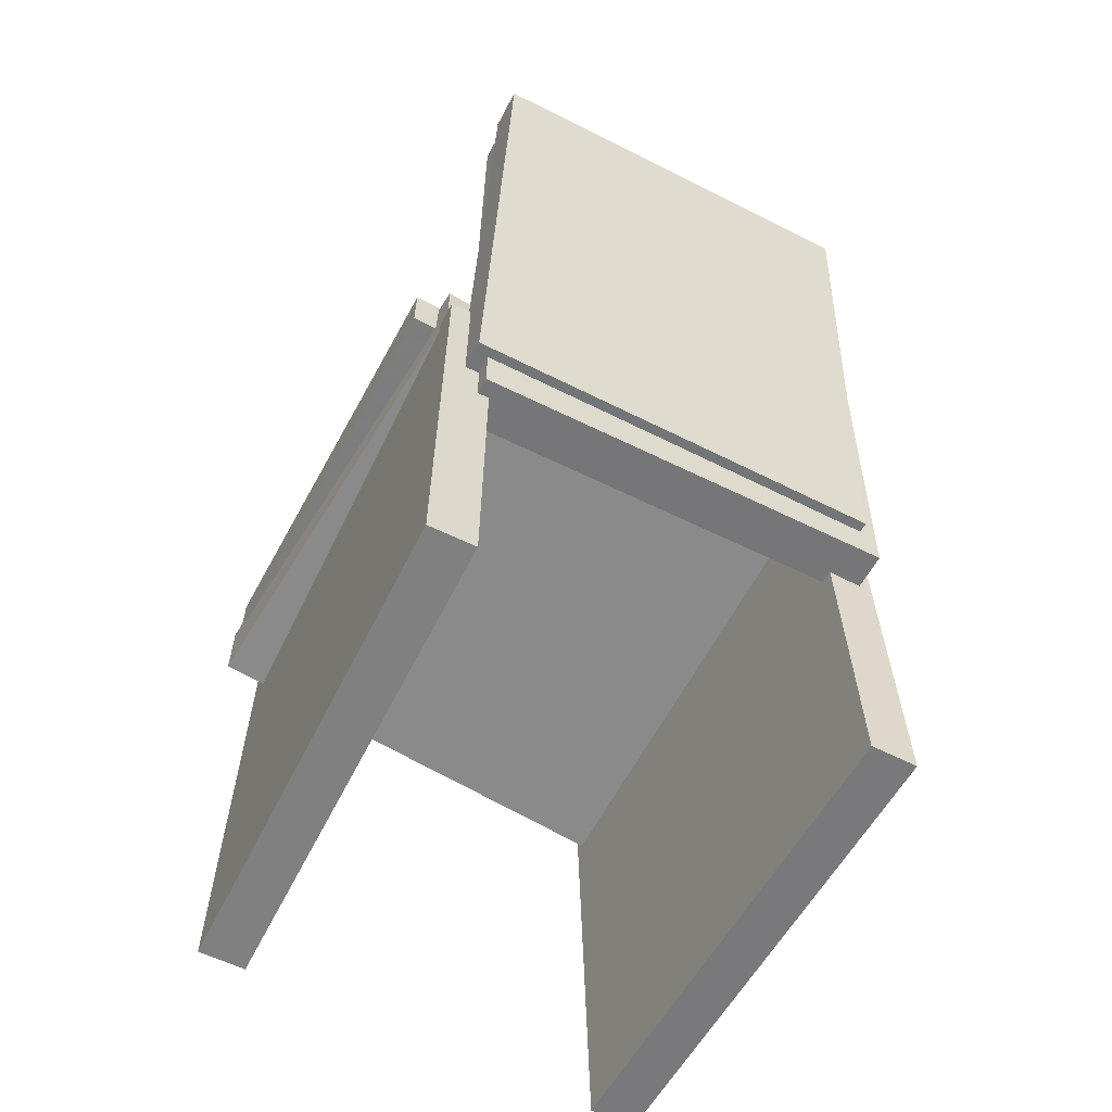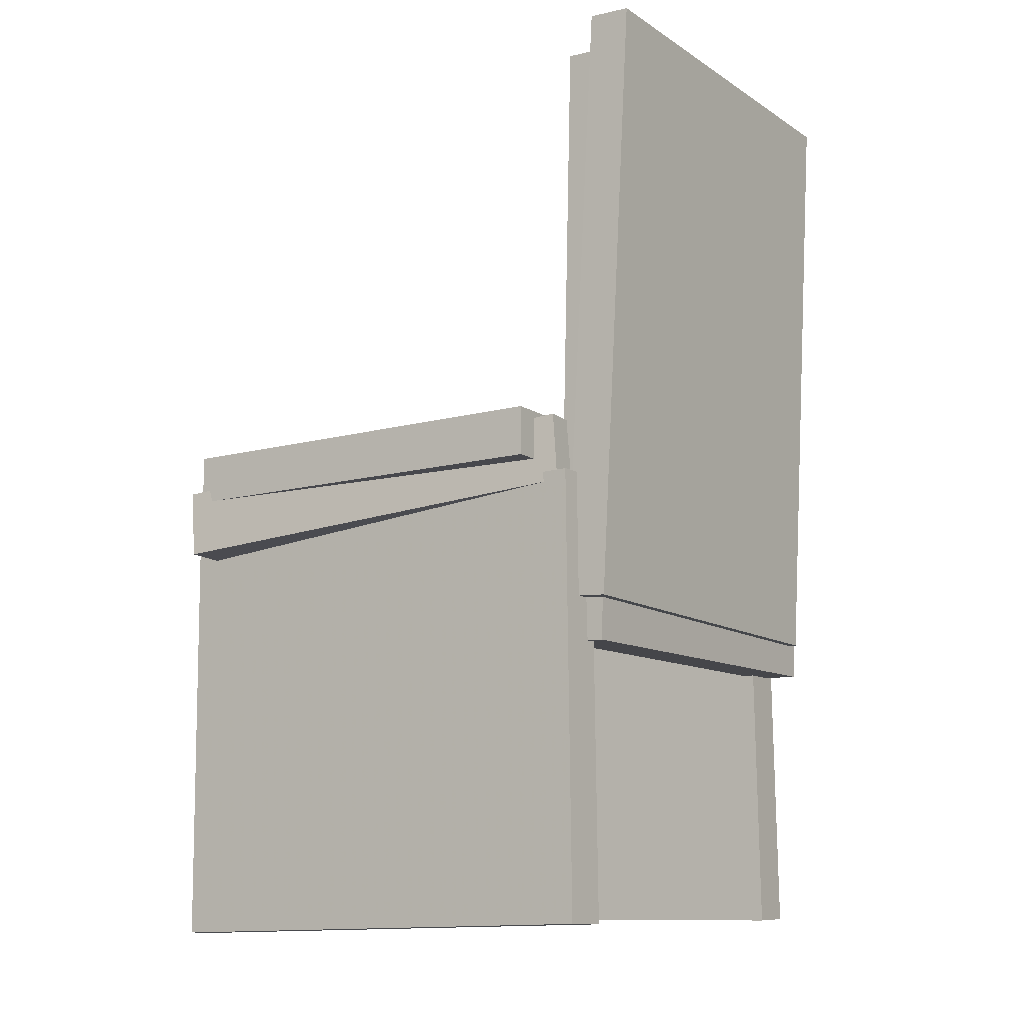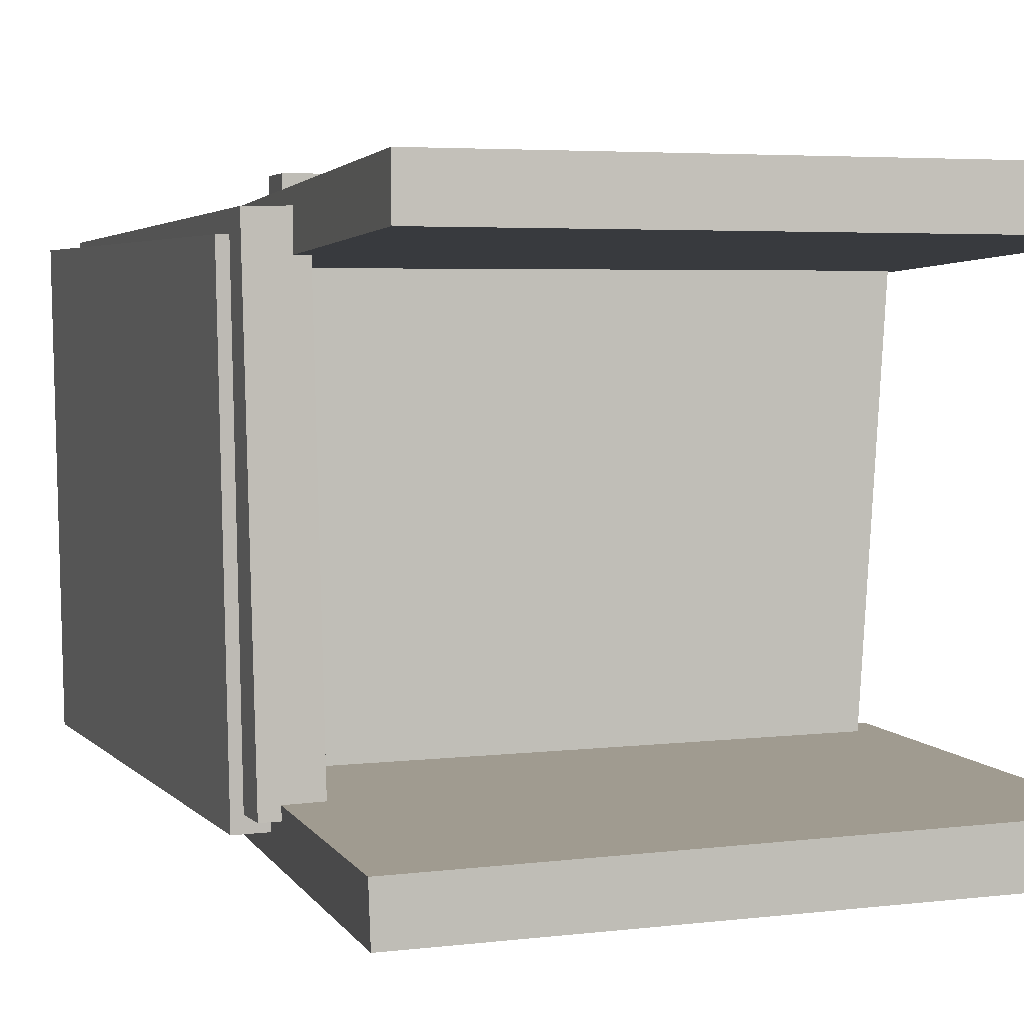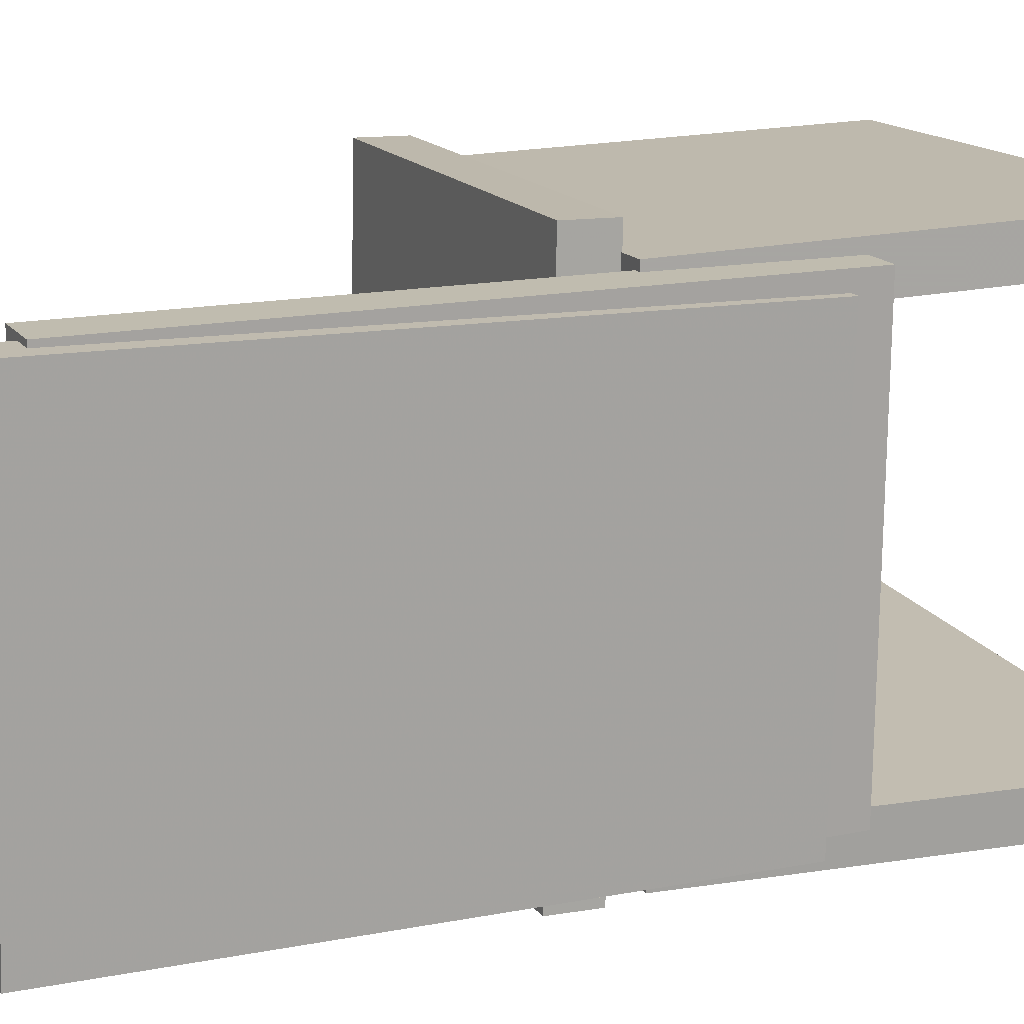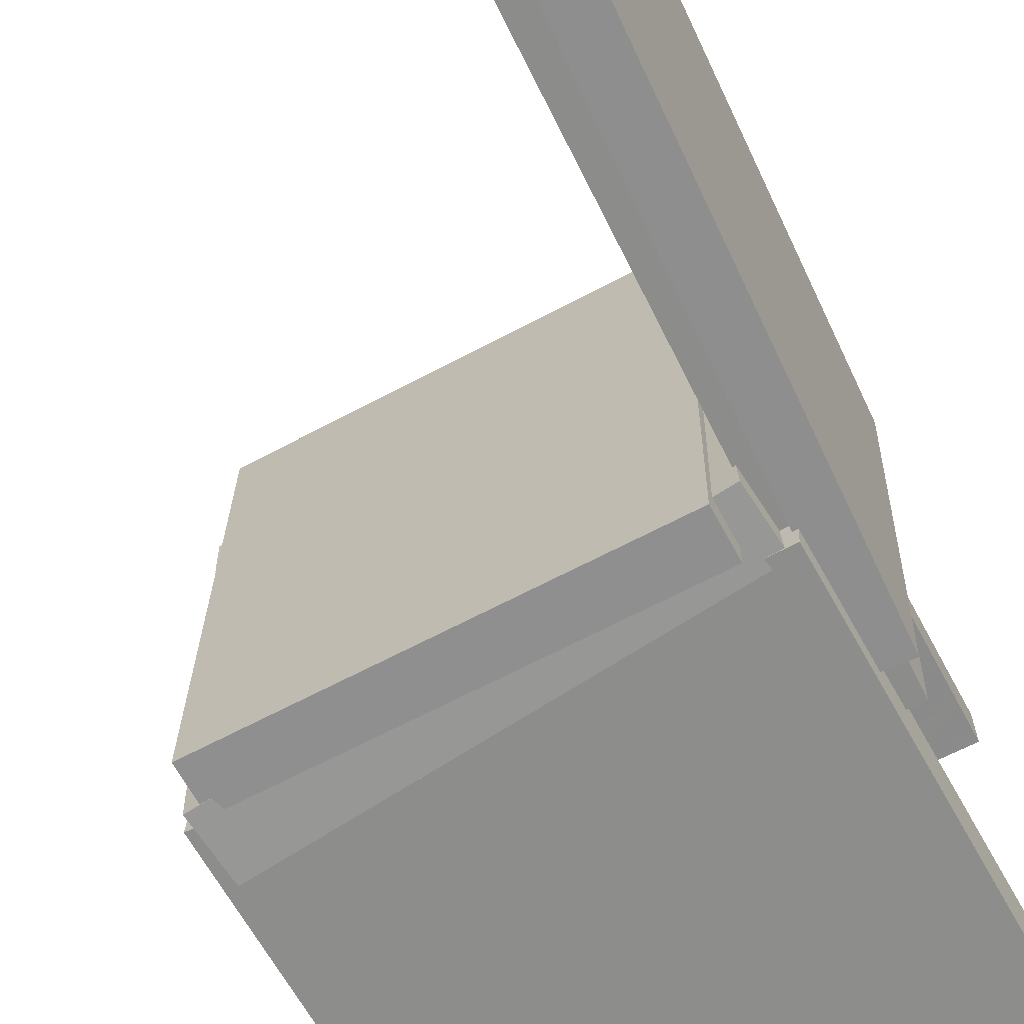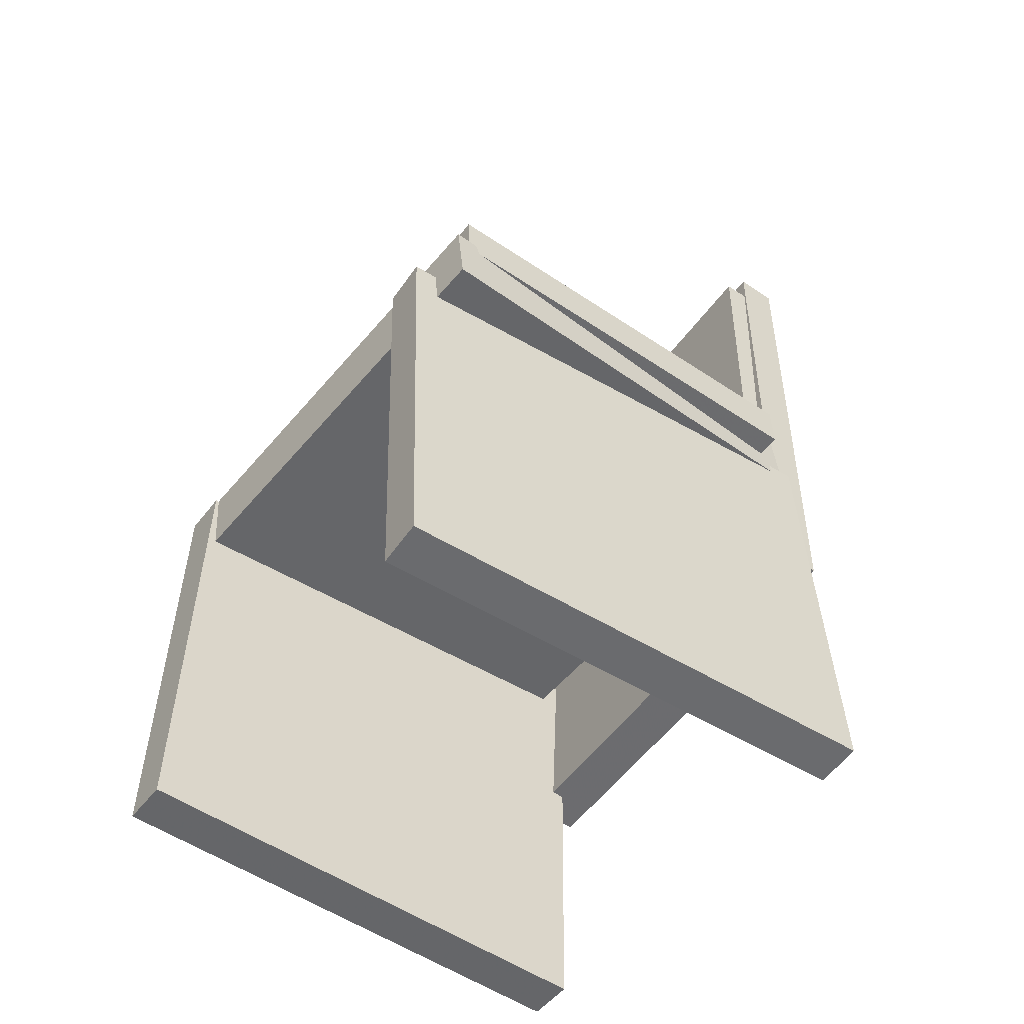
<metadata>
{"format":"obj","ext":"obj","renderer":"f3d","projection":"perspective","resolution":1024,"background":"white","views":[{"elev":-58.3,"azim":-118.7,"up":"+Y"},{"elev":-10.7,"azim":-147.2,"up":"+Y"},{"elev":2.6,"azim":-16.5,"up":"+Z"},{"elev":14.8,"azim":-112.9,"up":"+Z"},{"elev":-64.9,"azim":-152.2,"up":"+Z"},{"elev":-53.1,"azim":143.5,"up":"+Y"}]}
</metadata>
<code>
v -0.1486 0.06521 -0.2179
v 0.2054 0.06112 -0.2155
v -0.1491 0.02337 -0.2185
v 0.2049 0.01929 -0.2161
v -0.1516 0.05875 0.212
v 0.2024 0.05466 0.2144
v -0.1521 0.01691 0.2114
v 0.2019 0.01283 0.2138
f 1.0 7.0 5.0
f 1.0 3.0 7.0
f 1.0 4.0 3.0
f 1.0 2.0 4.0
f 3.0 8.0 7.0
f 3.0 4.0 8.0
f 5.0 7.0 8.0
f 5.0 8.0 6.0
f 1.0 5.0 6.0
f 1.0 6.0 2.0
f 2.0 6.0 8.0
f 2.0 8.0 4.0
v -0.1904 -0.3645 -0.2068
v -0.1813 0.01111 -0.1992
v 0.2271 -0.375 -0.1897
v 0.2363 0.0005745 -0.1821
v -0.192 -0.3652 -0.1677
v -0.1829 0.01036 -0.1601
v 0.2255 -0.3758 -0.1506
v 0.2346 -0.0001723 -0.1431
f 9.0 15.0 13.0
f 9.0 11.0 15.0
f 9.0 12.0 11.0
f 9.0 10.0 12.0
f 11.0 16.0 15.0
f 11.0 12.0 16.0
f 13.0 15.0 16.0
f 13.0 16.0 14.0
f 9.0 13.0 14.0
f 9.0 14.0 10.0
f 10.0 14.0 16.0
f 10.0 16.0 12.0
v -0.2045 0.4152 0.1782
v -0.1954 0.4223 -0.1739
v -0.2407 0.4137 0.1773
v -0.2315 0.4208 -0.1749
v -0.1822 -0.1021 0.1684
v -0.1731 -0.09504 -0.1837
v -0.2183 -0.1036 0.1675
v -0.2092 -0.09658 -0.1847
f 17.0 23.0 21.0
f 17.0 19.0 23.0
f 17.0 20.0 19.0
f 17.0 18.0 20.0
f 19.0 24.0 23.0
f 19.0 20.0 24.0
f 21.0 23.0 24.0
f 21.0 24.0 22.0
f 17.0 21.0 22.0
f 17.0 22.0 18.0
f 18.0 22.0 24.0
f 18.0 24.0 20.0
v -0.1679 -0.1312 0.1836
v -0.1812 0.3909 0.183
v -0.2093 -0.1323 0.1825
v -0.2226 0.3899 0.182
v -0.1588 -0.1314 -0.1717
v -0.1722 0.3907 -0.1723
v -0.2002 -0.1325 -0.1728
v -0.2136 0.3897 -0.1734
f 25.0 31.0 29.0
f 25.0 27.0 31.0
f 25.0 28.0 27.0
f 25.0 26.0 28.0
f 27.0 32.0 31.0
f 27.0 28.0 32.0
f 29.0 31.0 32.0
f 29.0 32.0 30.0
f 25.0 29.0 30.0
f 25.0 30.0 26.0
f 26.0 30.0 32.0
f 26.0 32.0 28.0
v 0.217 0.02803 -0.2171
v 0.237 0.0159 0.1704
v 0.2121 -0.02951 -0.2187
v 0.2321 -0.04164 0.1688
v -0.1674 0.0605 -0.1962
v -0.1474 0.04837 0.1913
v -0.1724 0.002961 -0.1978
v -0.1523 -0.009169 0.1897
f 33.0 39.0 37.0
f 33.0 35.0 39.0
f 33.0 36.0 35.0
f 33.0 34.0 36.0
f 35.0 40.0 39.0
f 35.0 36.0 40.0
f 37.0 39.0 40.0
f 37.0 40.0 38.0
f 33.0 37.0 38.0
f 33.0 38.0 34.0
f 34.0 38.0 40.0
f 34.0 40.0 36.0
v -0.1778 0.01828 0.1908
v -0.1778 0.01724 0.151
v -0.1791 -0.364 0.2008
v -0.1791 -0.3651 0.161
v 0.2389 0.01688 0.1907
v 0.2388 0.01585 0.1509
v 0.2376 -0.3654 0.2007
v 0.2376 -0.3664 0.1609
f 41.0 47.0 45.0
f 41.0 43.0 47.0
f 41.0 44.0 43.0
f 41.0 42.0 44.0
f 43.0 48.0 47.0
f 43.0 44.0 48.0
f 45.0 47.0 48.0
f 45.0 48.0 46.0
f 41.0 45.0 46.0
f 41.0 46.0 42.0
f 42.0 46.0 48.0
f 42.0 48.0 44.0

</code>
